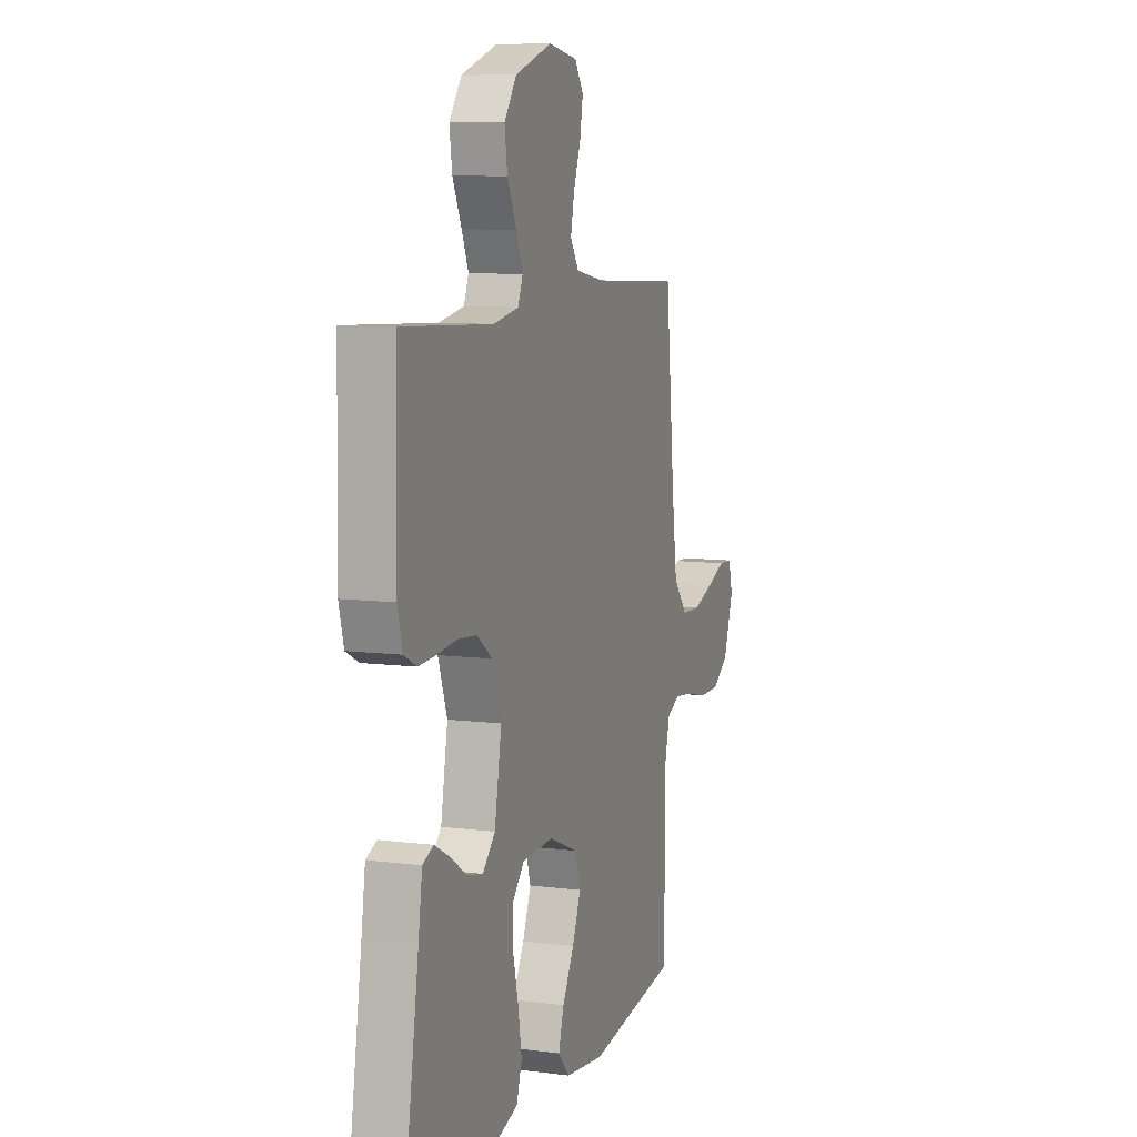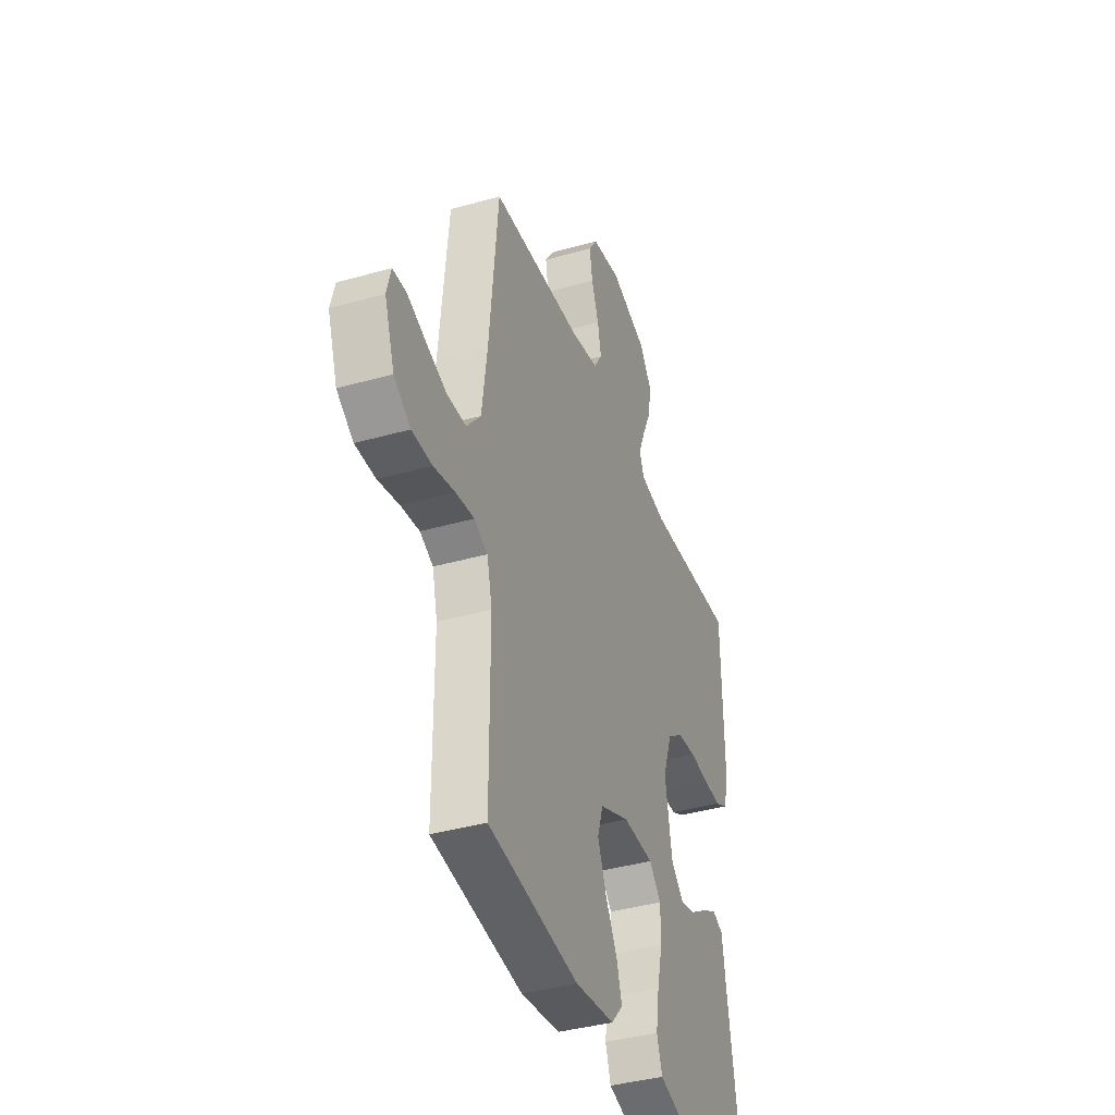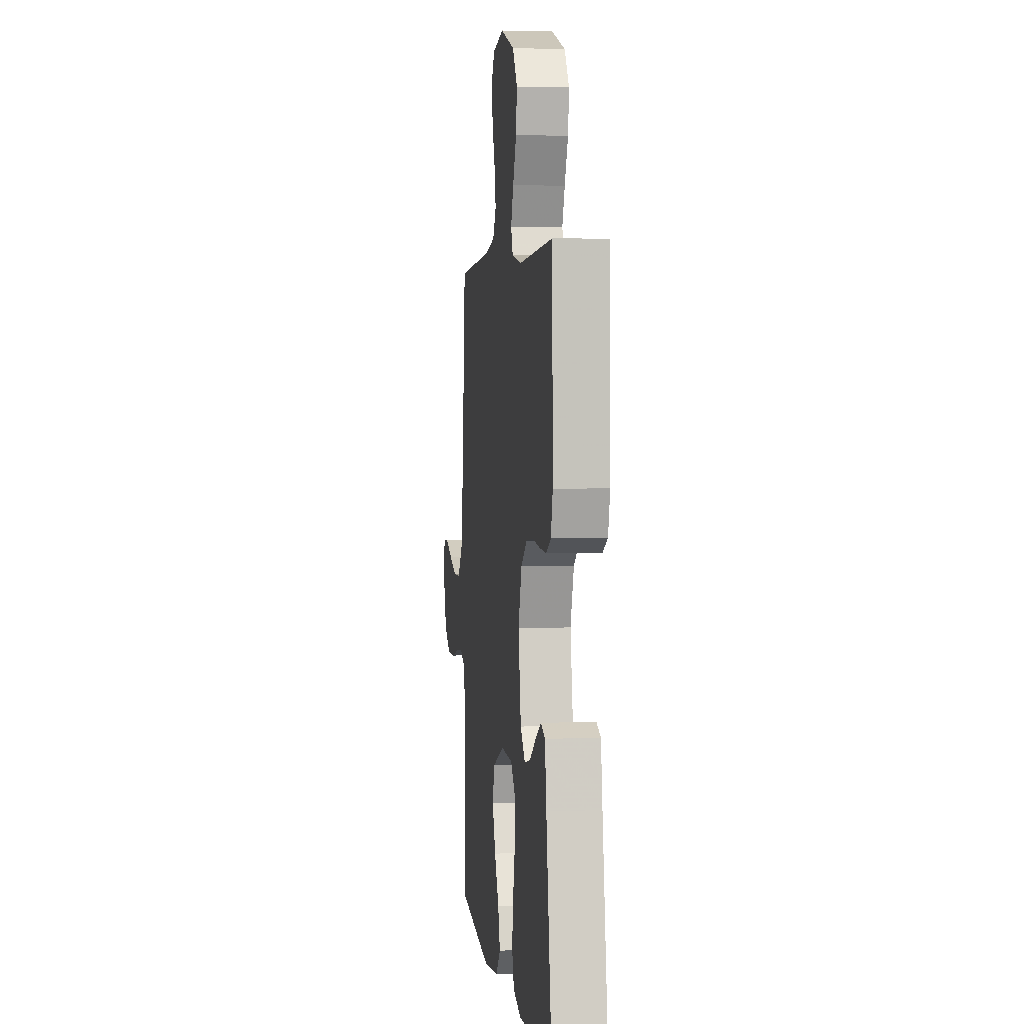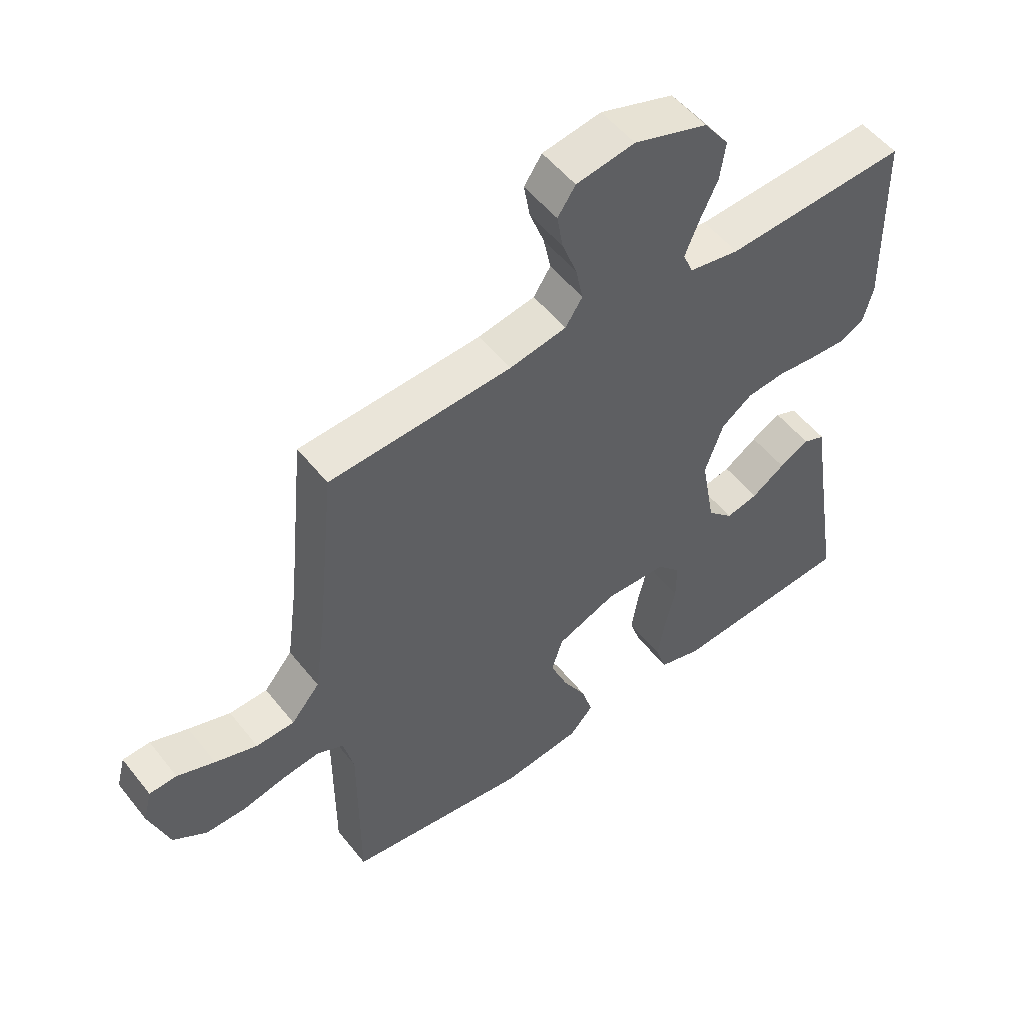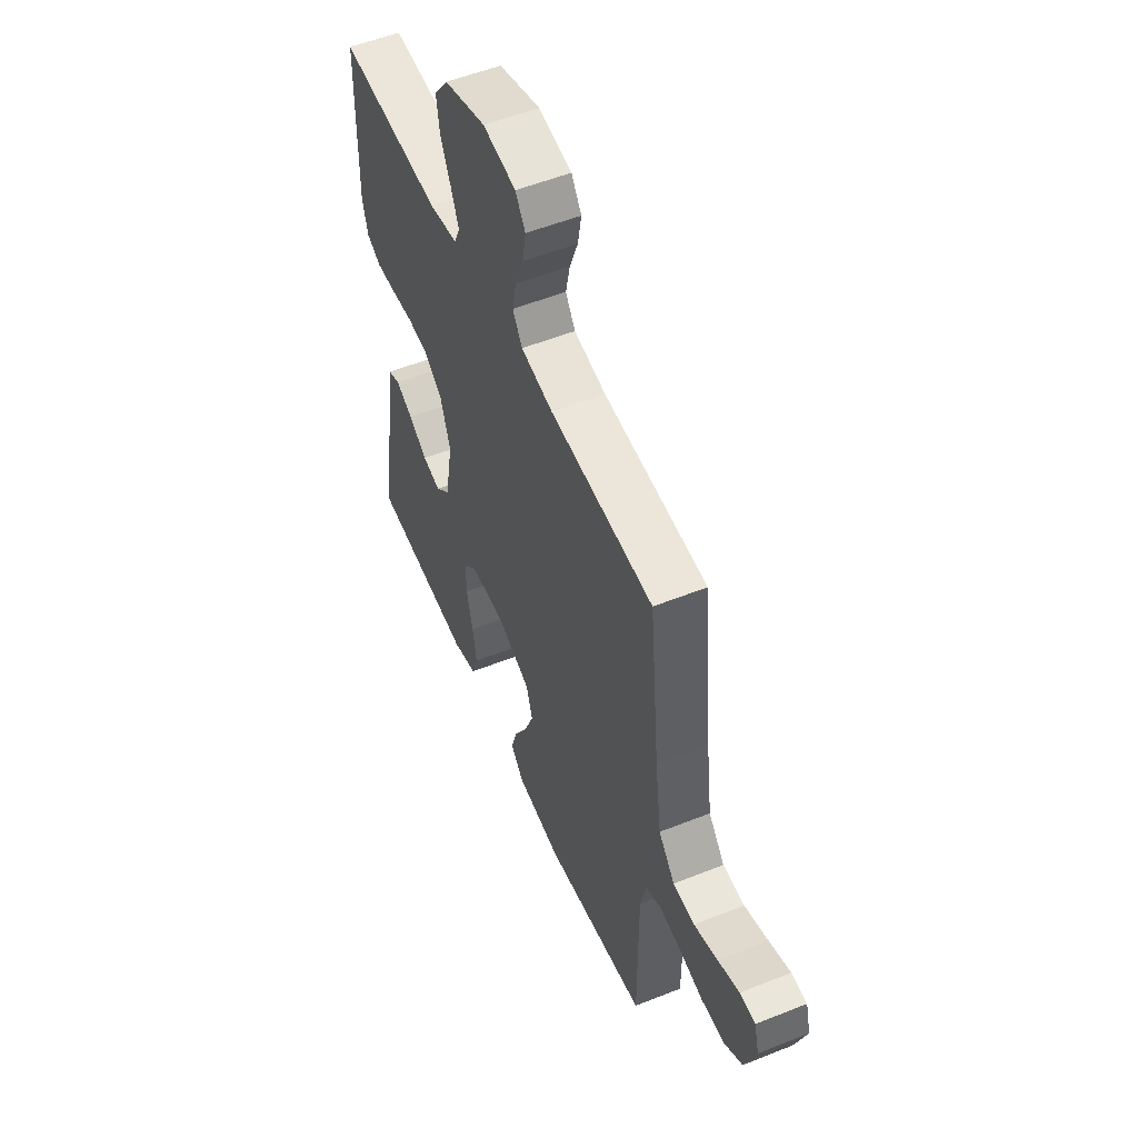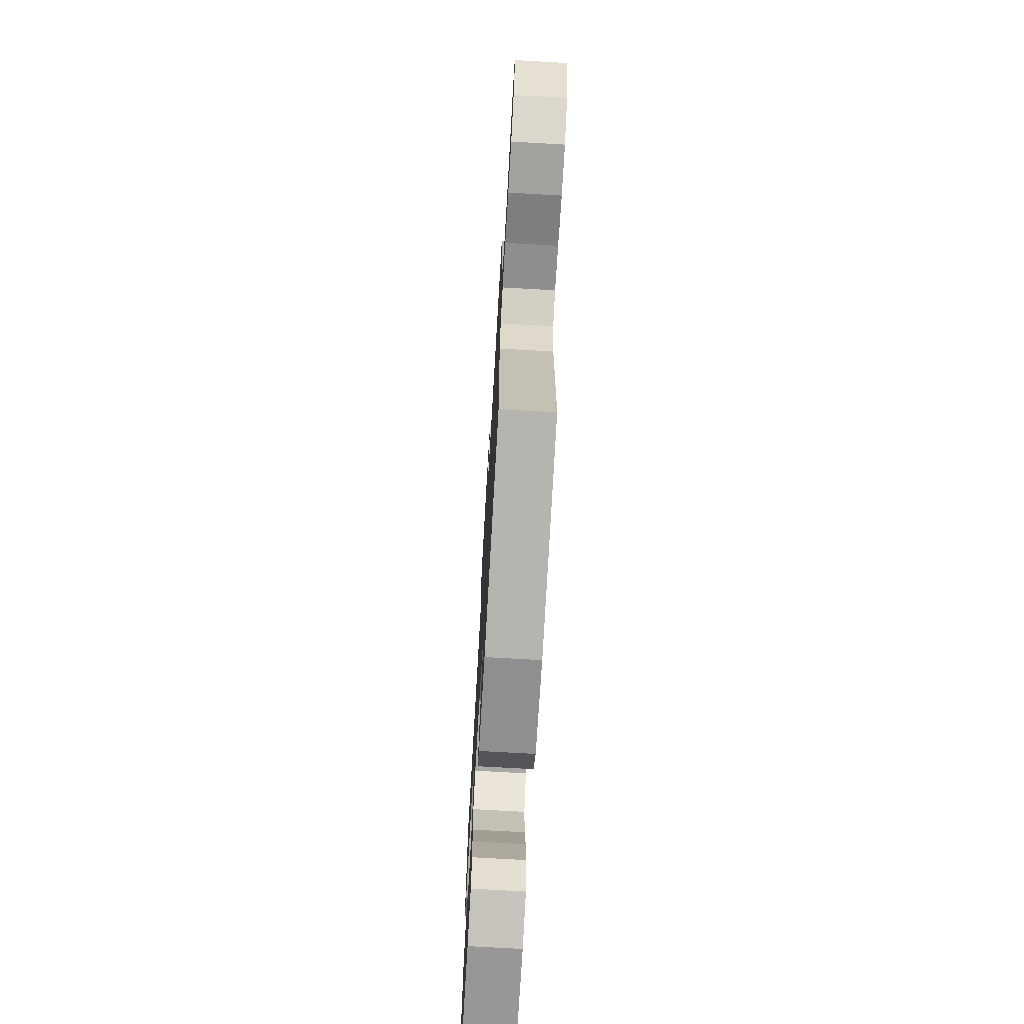
<metadata>
{"format":"obj","ext":"obj","renderer":"f3d","projection":"perspective","resolution":1024,"background":"white","views":[{"elev":8.8,"azim":109.0,"up":"+Z"},{"elev":-38.7,"azim":-70.3,"up":"+Z"},{"elev":3.0,"azim":82.9,"up":"+Z"},{"elev":52.8,"azim":-37.4,"up":"+Z"},{"elev":54.1,"azim":-113.0,"up":"+Z"},{"elev":-72.4,"azim":-93.3,"up":"+Z"}]}
</metadata>
<code>
v 0.5 0.07 -0.5
v 0.2 0.07 -0.521
v 0.13 0.07 -0.5
v 0.112 0.07 -0.446
v 0.123 0.07 -0.375
v 0.141 0.07 -0.299
v 0.141 0.07 -0.233
v 0.102 0.07 -0.191
v 0 0.07 -0.187
v -0.098 0.07 -0.227
v -0.116 0.07 -0.285
v -0.088 0.07 -0.354
v -0.049 0.07 -0.423
v -0.031 0.07 -0.483
v -0.07 0.07 -0.526
v -0.2 0.07 -0.542
v -0.5 0.07 -0.5
v -0.5 0.07 -0.2
v -0.517 0.07 -0.129
v -0.561 0.07 -0.108
v -0.623 0.07 -0.116
v -0.693 0.07 -0.132
v -0.76 0.07 -0.132
v -0.815 0.07 -0.095
v -0.848 0.07 0
v -0.834 0.07 0.054
v -0.789 0.07 0.056
v -0.727 0.07 0.032
v -0.658 0.07 0.008
v -0.595 0.07 0.01
v -0.548 0.07 0.066
v -0.53 0.07 0.2
v -0.5 0.07 0.5
v -0.2 0.07 0.516
v -0.107 0.07 0.533
v -0.079 0.07 0.576
v -0.091 0.07 0.634
v -0.115 0.07 0.698
v -0.125 0.07 0.756
v -0.096 0.07 0.799
v 0 0.07 0.815
v 0.121 0.07 0.775
v 0.162 0.07 0.719
v 0.153 0.07 0.656
v 0.123 0.07 0.592
v 0.101 0.07 0.538
v 0.117 0.07 0.499
v 0.2 0.07 0.484
v 0.5 0.07 0.5
v 0.506 0.07 0.2
v 0.49 0.07 0.139
v 0.448 0.07 0.118
v 0.39 0.07 0.121
v 0.325 0.07 0.128
v 0.262 0.07 0.122
v 0.211 0.07 0.085
v 0.181 0.07 0
v 0.204 0.07 -0.129
v 0.246 0.07 -0.171
v 0.299 0.07 -0.159
v 0.354 0.07 -0.123
v 0.403 0.07 -0.097
v 0.439 0.07 -0.112
v 0.452 0.07 -0.2
v 0.5 0 -0.5
v 0.2 0 -0.521
v 0.13 0 -0.5
v 0.112 0 -0.446
v 0.123 0 -0.375
v 0.141 0 -0.299
v 0.141 0 -0.233
v 0.102 0 -0.191
v 0 0 -0.187
v -0.098 0 -0.227
v -0.116 0 -0.285
v -0.088 0 -0.354
v -0.049 0 -0.423
v -0.031 0 -0.483
v -0.07 0 -0.526
v -0.2 0 -0.542
v -0.5 0 -0.5
v -0.5 0 -0.2
v -0.517 0 -0.129
v -0.561 0 -0.108
v -0.623 0 -0.116
v -0.693 0 -0.132
v -0.76 0 -0.132
v -0.815 0 -0.095
v -0.848 0 0
v -0.834 0 0.054
v -0.789 0 0.056
v -0.727 0 0.032
v -0.658 0 0.008
v -0.595 0 0.01
v -0.548 0 0.066
v -0.53 0 0.2
v -0.5 0 0.5
v -0.2 0 0.516
v -0.107 0 0.533
v -0.079 0 0.576
v -0.091 0 0.634
v -0.115 0 0.698
v -0.125 0 0.756
v -0.096 0 0.799
v 0 0 0.815
v 0.121 0 0.775
v 0.162 0 0.719
v 0.153 0 0.656
v 0.123 0 0.592
v 0.101 0 0.538
v 0.117 0 0.499
v 0.2 0 0.484
v 0.5 0 0.5
v 0.506 0 0.2
v 0.49 0 0.139
v 0.448 0 0.118
v 0.39 0 0.121
v 0.325 0 0.128
v 0.262 0 0.122
v 0.211 0 0.085
v 0.181 0 0
v 0.204 0 -0.129
v 0.246 0 -0.171
v 0.299 0 -0.159
v 0.354 0 -0.123
v 0.403 0 -0.097
v 0.439 0 -0.112
v 0.452 0 -0.2
f 62 63 64
f 61 62 64
f 60 61 64
f 4 5 6
f 3 4 6
f 2 3 6
f 1 2 6
f 64 1 6
f 60 64 6
f 59 60 6
f 58 59 6 7
f 57 58 7 8
f 56 57 8 9
f 52 53 54
f 51 52 54
f 50 51 54
f 49 50 54
f 48 49 54
f 47 48 54 55
f 46 47 55 56
f 43 44 45
f 42 43 45
f 41 42 45
f 40 41 45
f 39 40 45
f 38 39 45
f 37 38 45
f 36 37 45 46
f 56 9 10
f 46 56 10
f 36 46 10
f 35 36 10
f 32 33 34
f 35 10 11
f 34 35 11
f 32 34 11
f 31 32 11
f 26 27 28
f 25 26 28
f 24 25 28
f 23 24 28
f 22 23 28
f 21 22 28
f 20 21 28 29
f 19 20 29 30
f 16 17 18
f 15 16 18
f 14 15 18
f 13 14 18
f 12 13 18
f 12 18 19
f 19 30 31
f 12 19 31
f 11 12 31
f 128 127 126
f 128 126 125
f 128 125 124
f 70 69 68
f 70 68 67
f 70 67 66
f 70 66 65
f 70 65 128
f 70 128 124
f 70 124 123
f 71 70 123 122
f 72 71 122 121
f 73 72 121 120
f 118 117 116
f 118 116 115
f 118 115 114
f 118 114 113
f 118 113 112
f 119 118 112 111
f 120 119 111 110
f 109 108 107
f 109 107 106
f 109 106 105
f 109 105 104
f 109 104 103
f 109 103 102
f 109 102 101
f 110 109 101 100
f 74 73 120
f 74 120 110
f 74 110 100
f 74 100 99
f 98 97 96
f 75 74 99
f 75 99 98
f 75 98 96
f 75 96 95
f 92 91 90
f 92 90 89
f 92 89 88
f 92 88 87
f 92 87 86
f 92 86 85
f 93 92 85 84
f 94 93 84 83
f 82 81 80
f 82 80 79
f 82 79 78
f 82 78 77
f 82 77 76
f 83 82 76
f 95 94 83
f 95 83 76
f 95 76 75
f 1 65 66 2
f 2 66 67 3
f 3 67 68 4
f 4 68 69 5
f 5 69 70 6
f 6 70 71 7
f 7 71 72 8
f 8 72 73 9
f 9 73 74 10
f 10 74 75 11
f 11 75 76 12
f 12 76 77 13
f 13 77 78 14
f 14 78 79 15
f 15 79 80 16
f 16 80 81 17
f 17 81 82 18
f 18 82 83 19
f 19 83 84 20
f 20 84 85 21
f 21 85 86 22
f 22 86 87 23
f 23 87 88 24
f 24 88 89 25
f 25 89 90 26
f 26 90 91 27
f 27 91 92 28
f 28 92 93 29
f 29 93 94 30
f 30 94 95 31
f 31 95 96 32
f 32 96 97 33
f 33 97 98 34
f 34 98 99 35
f 35 99 100 36
f 36 100 101 37
f 37 101 102 38
f 38 102 103 39
f 39 103 104 40
f 40 104 105 41
f 41 105 106 42
f 42 106 107 43
f 43 107 108 44
f 44 108 109 45
f 45 109 110 46
f 46 110 111 47
f 47 111 112 48
f 48 112 113 49
f 49 113 114 50
f 50 114 115 51
f 51 115 116 52
f 52 116 117 53
f 53 117 118 54
f 54 118 119 55
f 55 119 120 56
f 56 120 121 57
f 57 121 122 58
f 58 122 123 59
f 59 123 124 60
f 60 124 125 61
f 61 125 126 62
f 62 126 127 63
f 63 127 128 64
f 64 128 65 1

</code>
